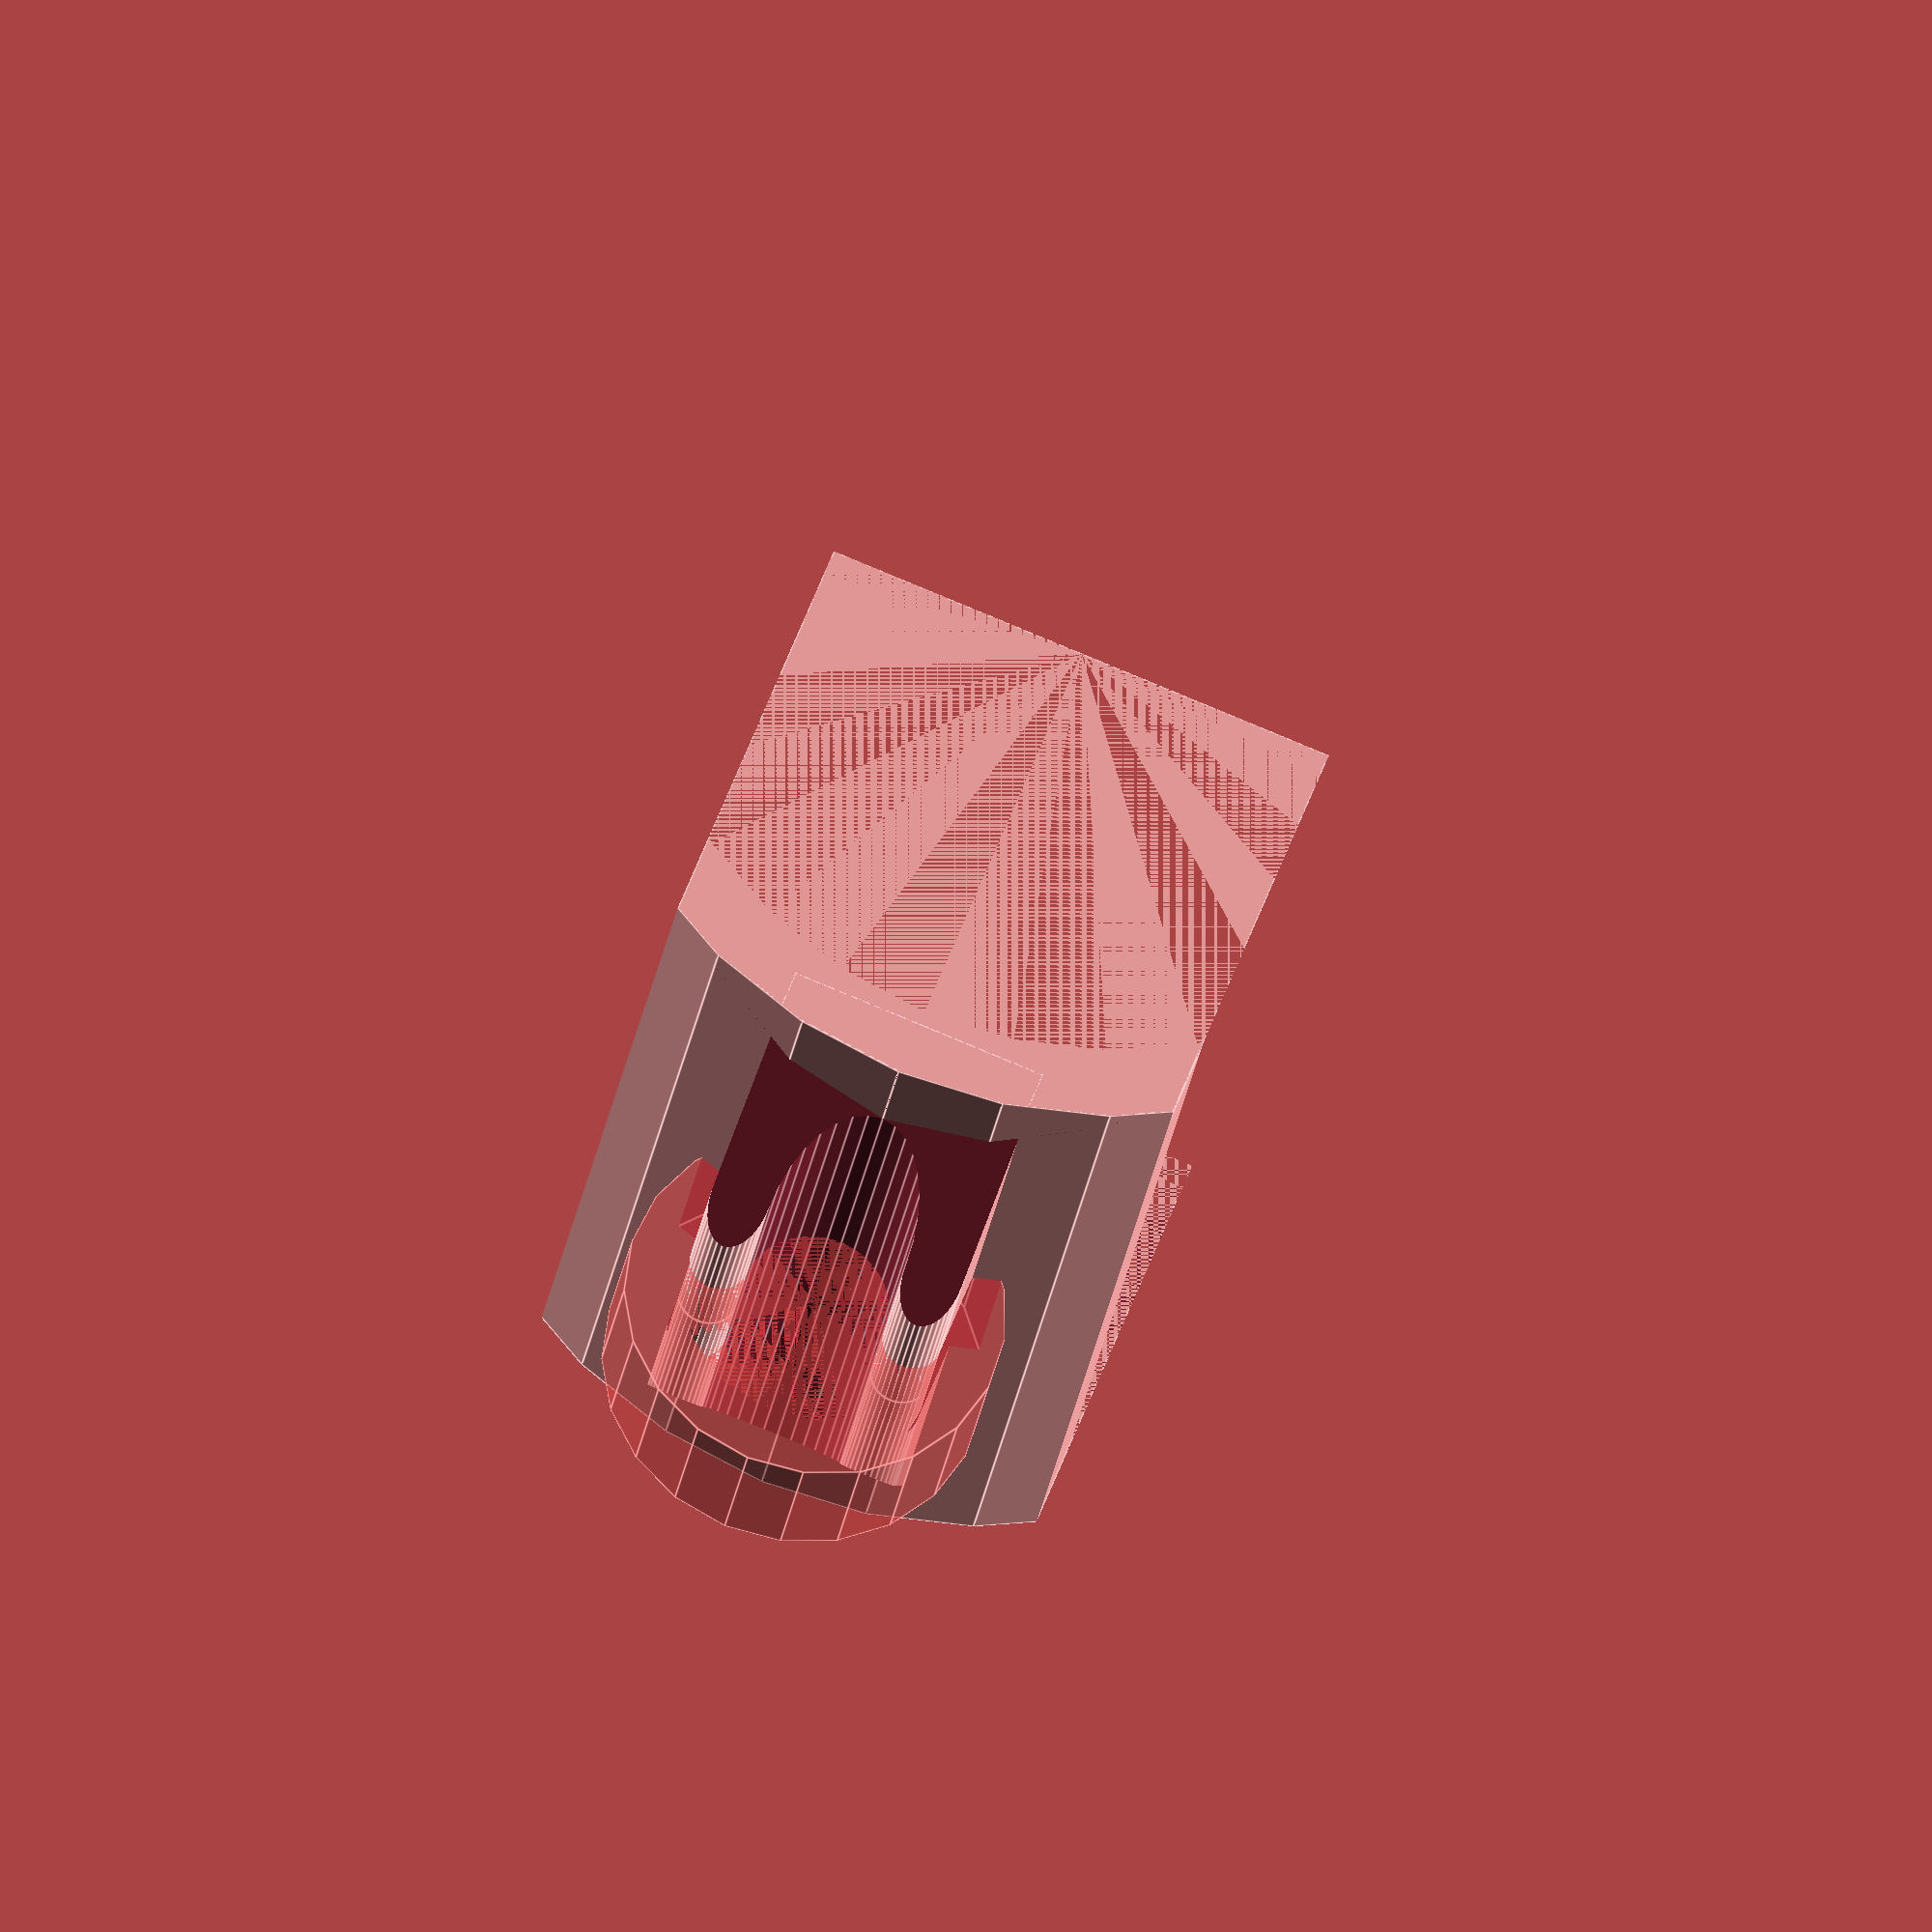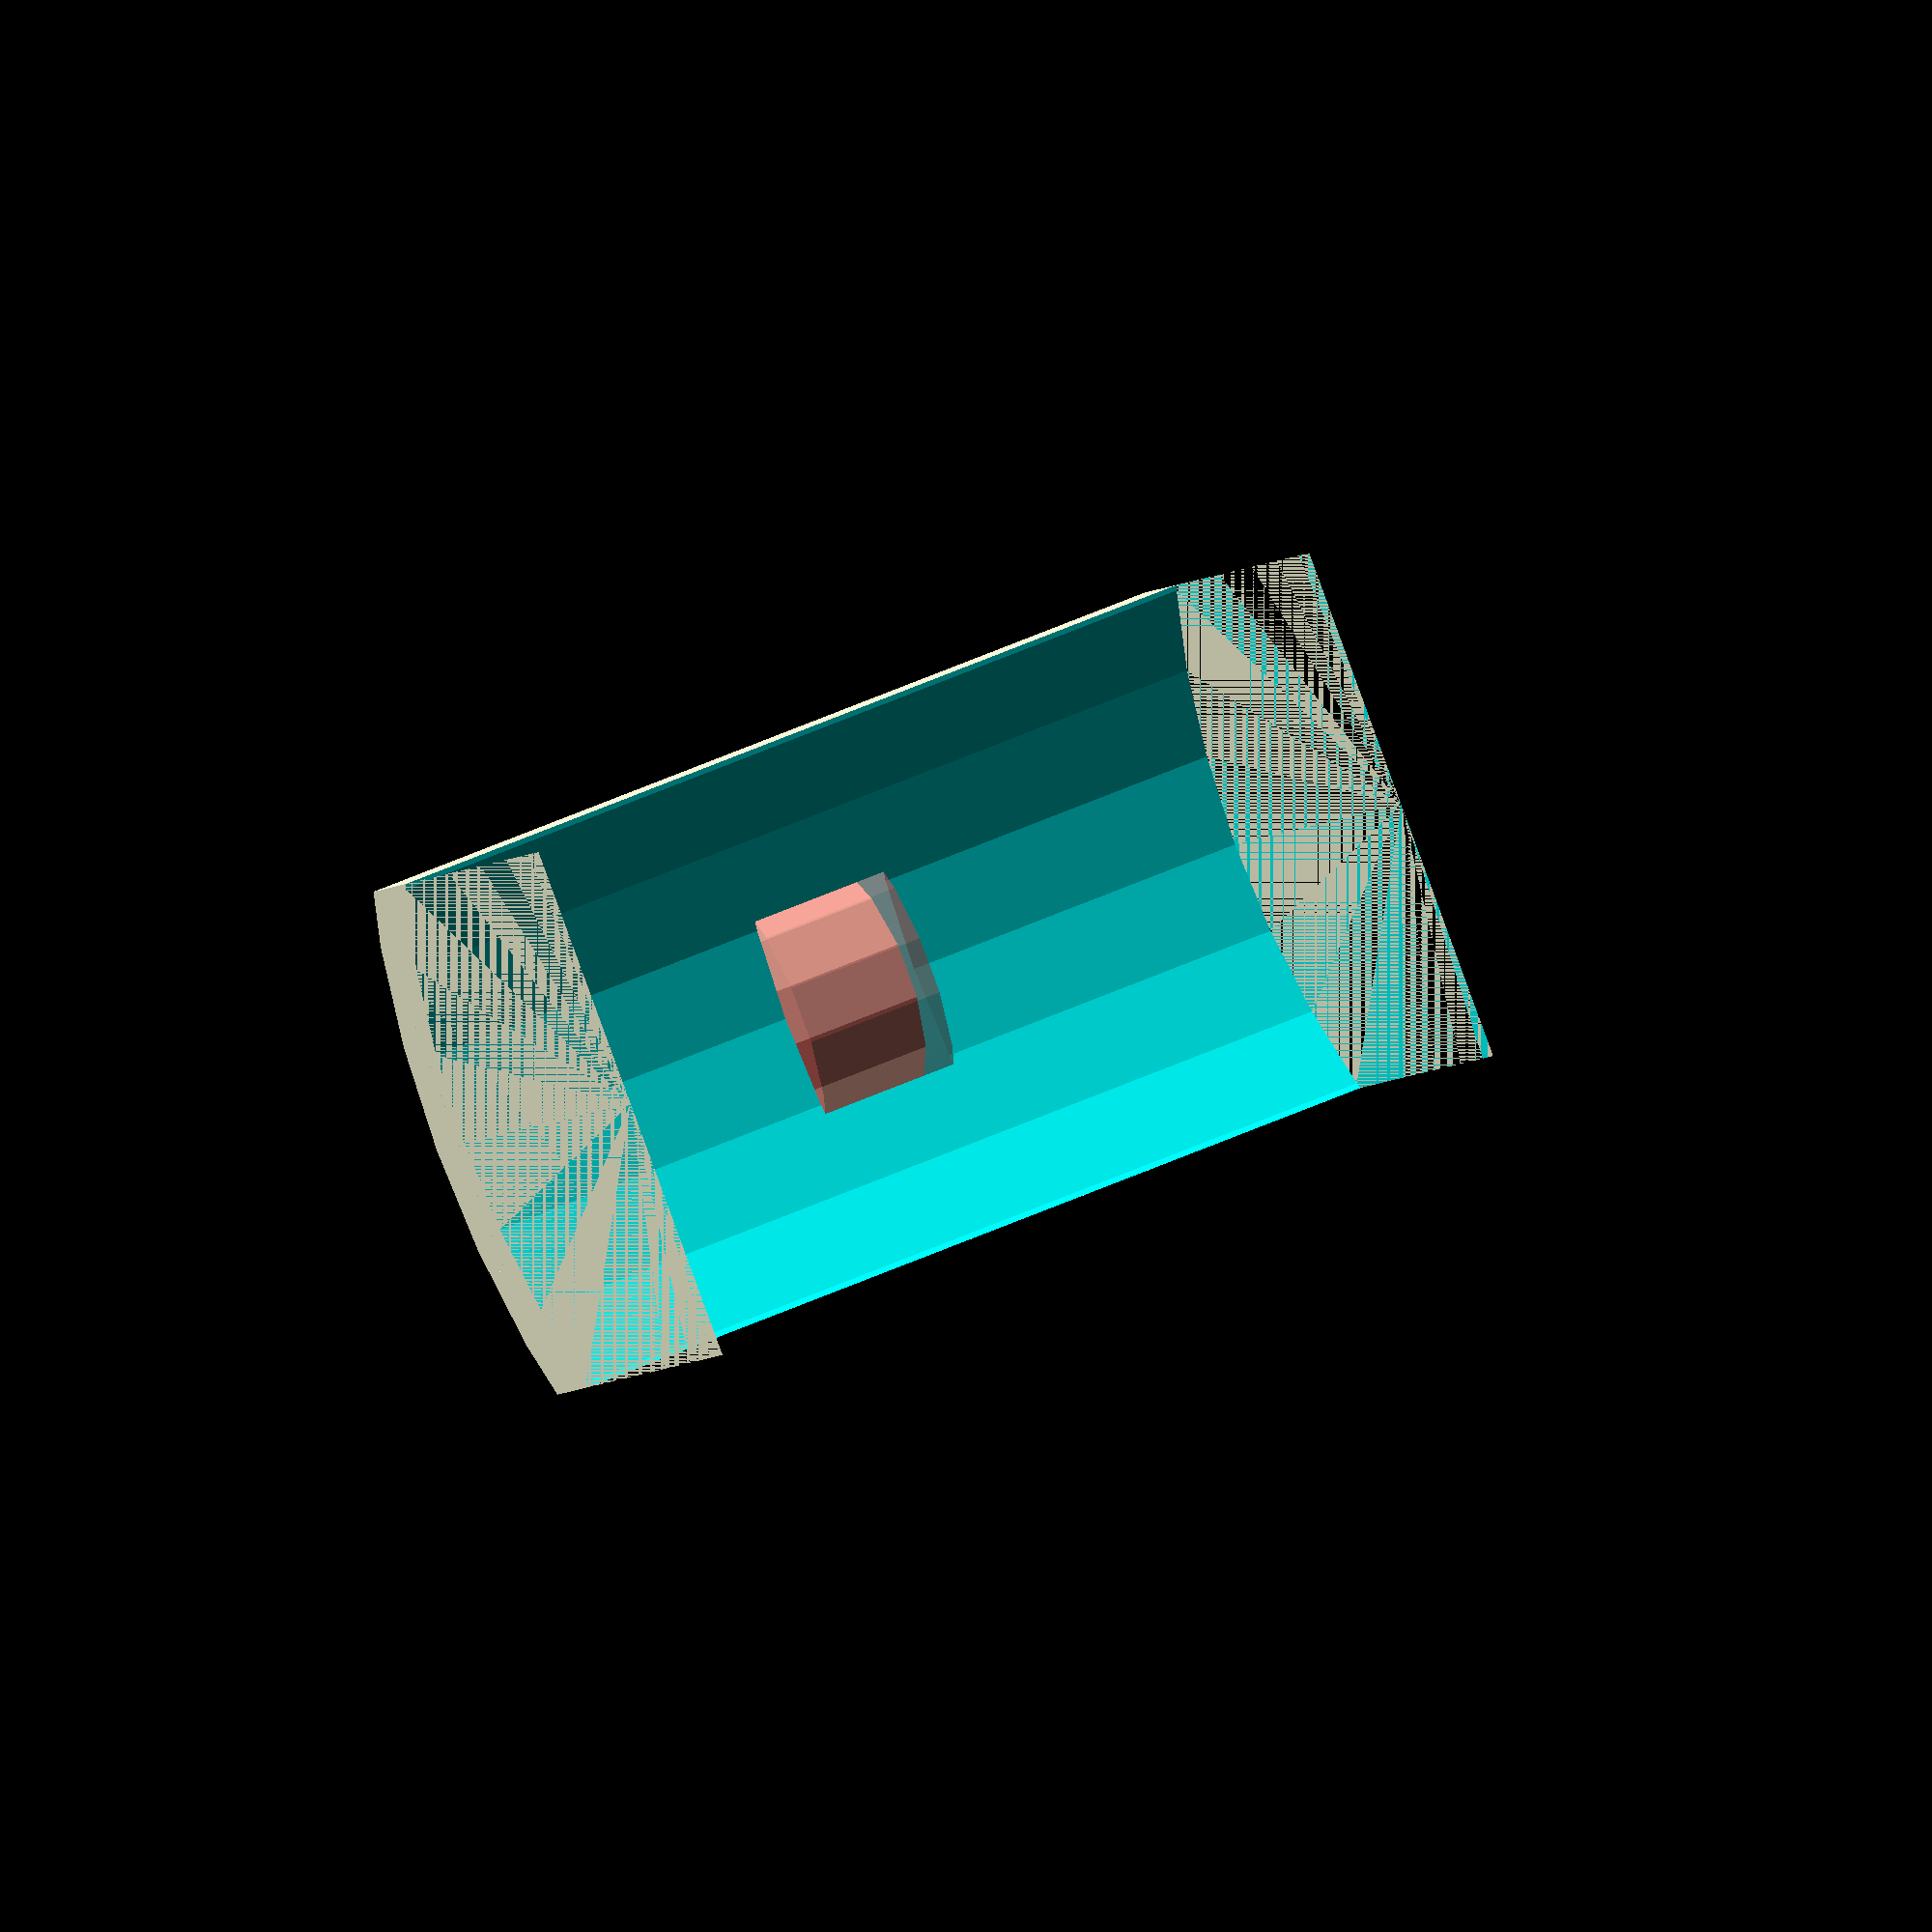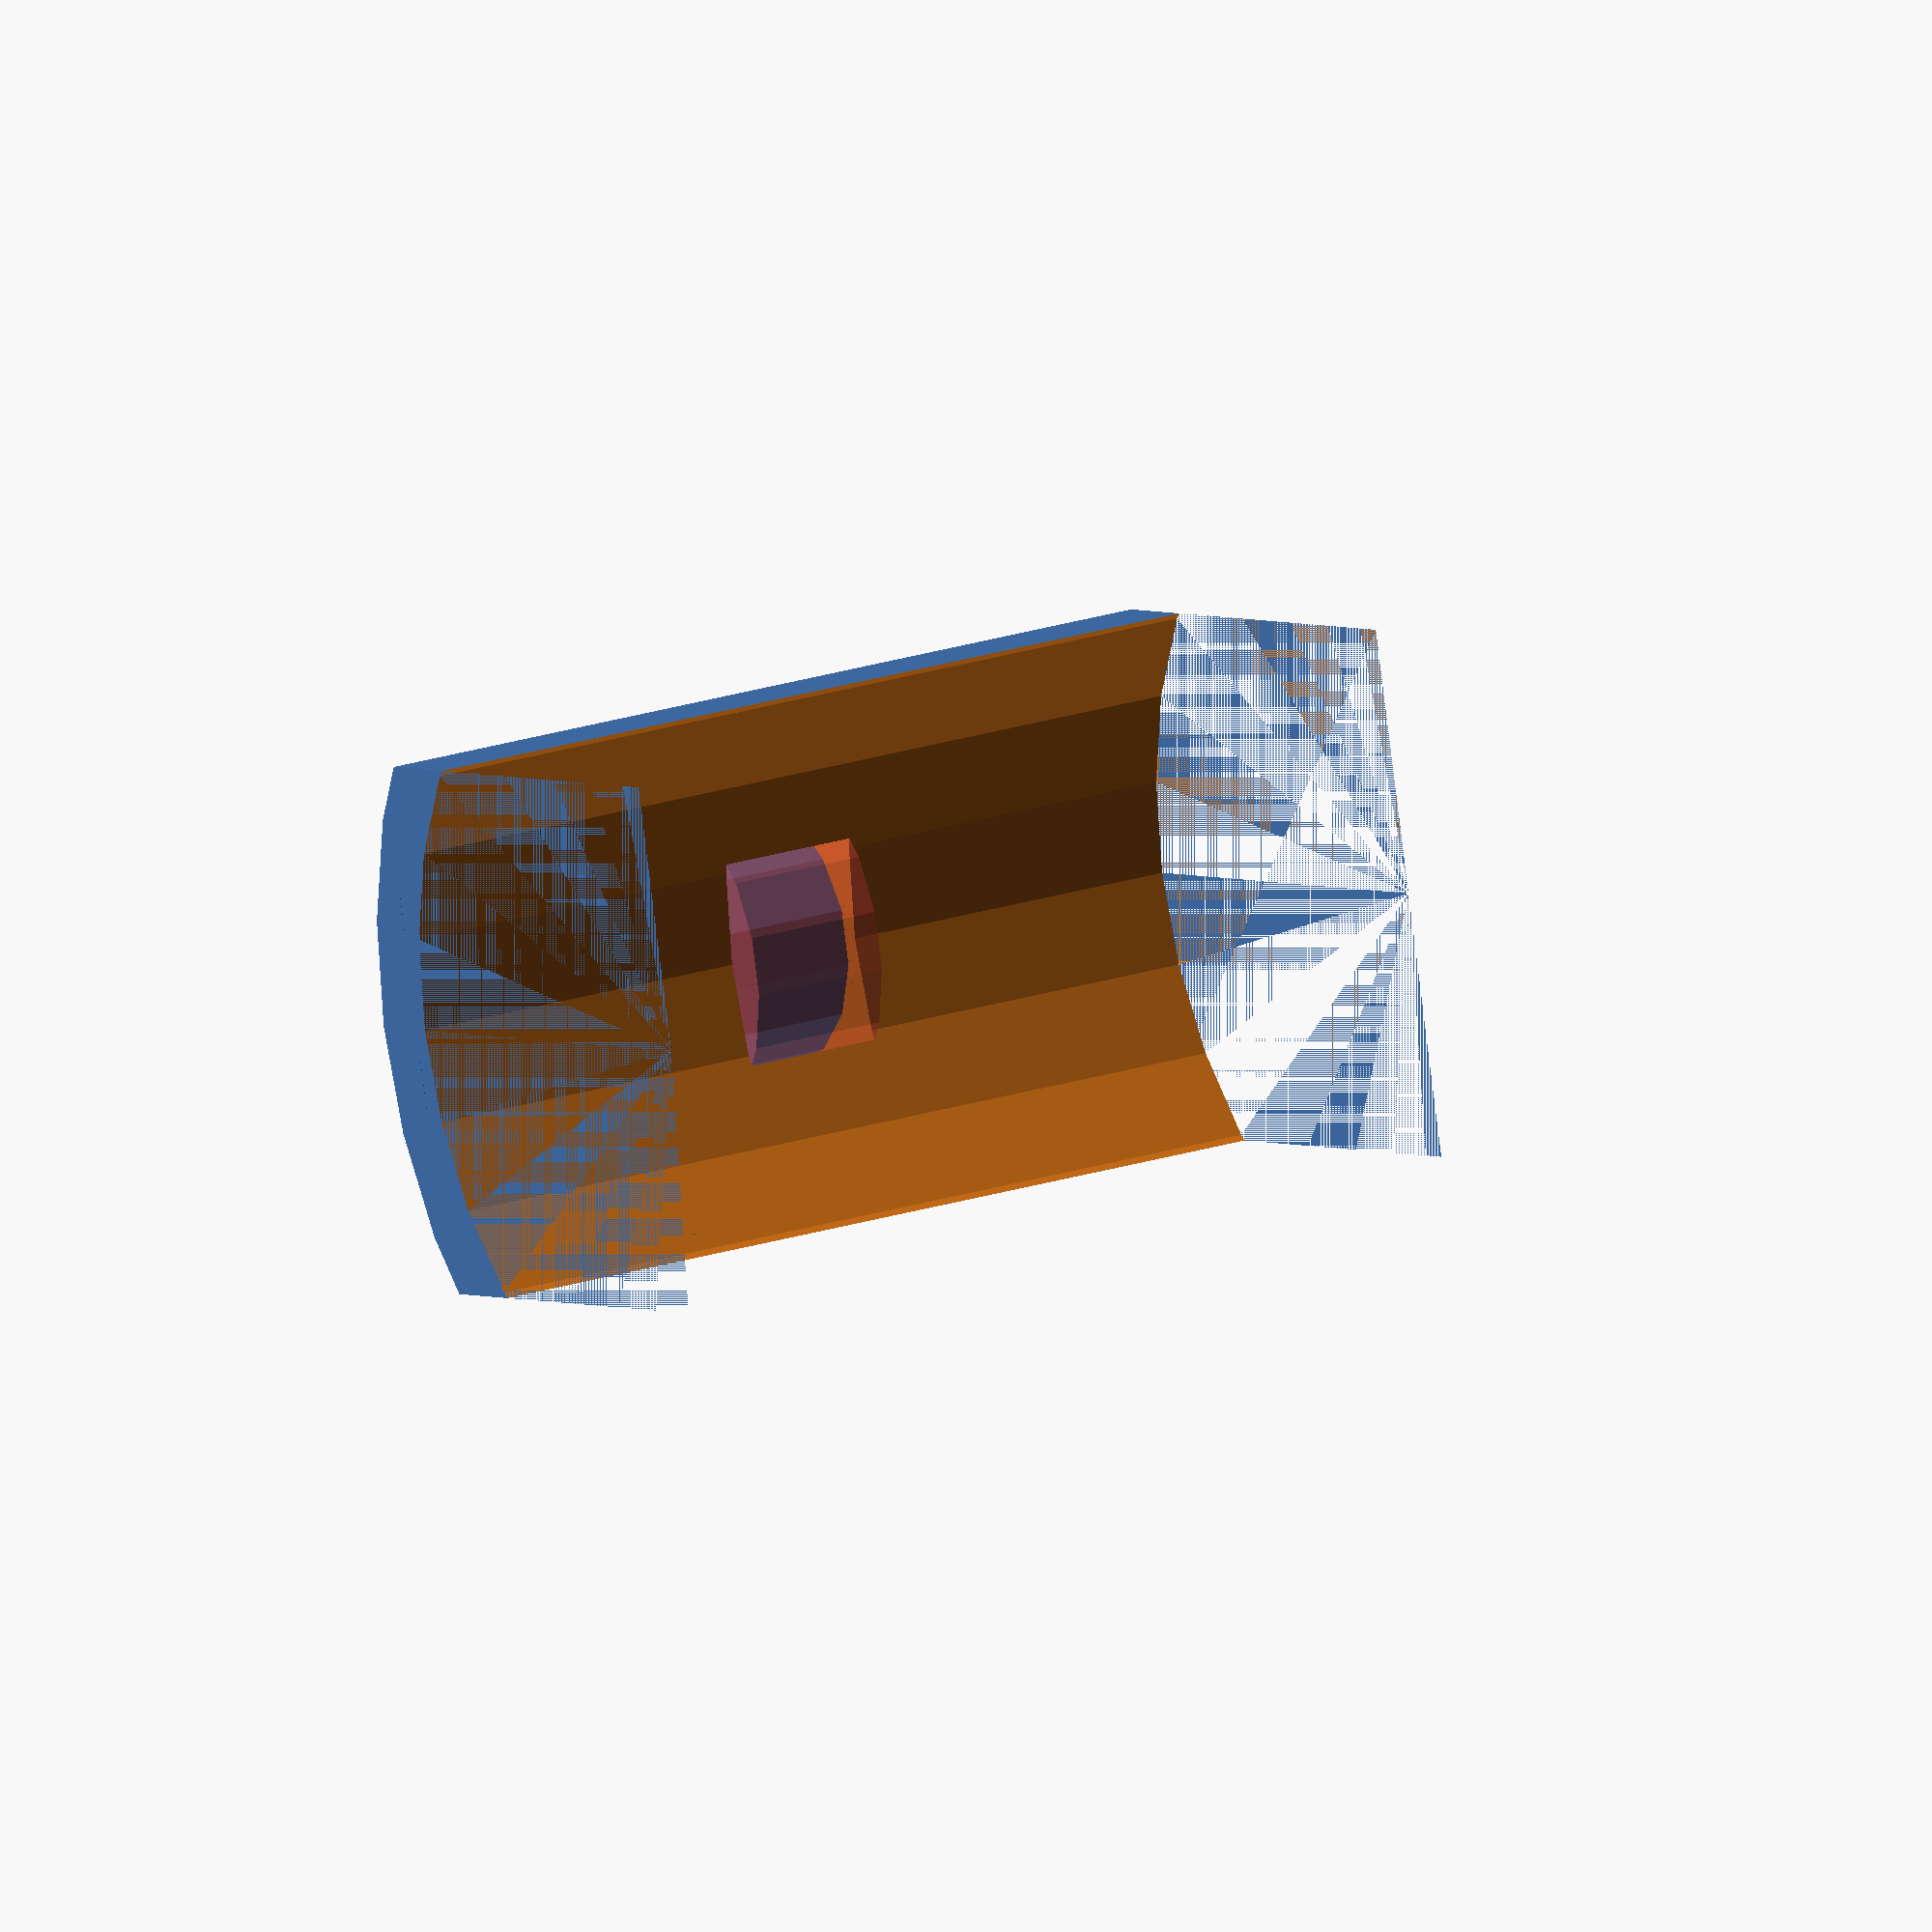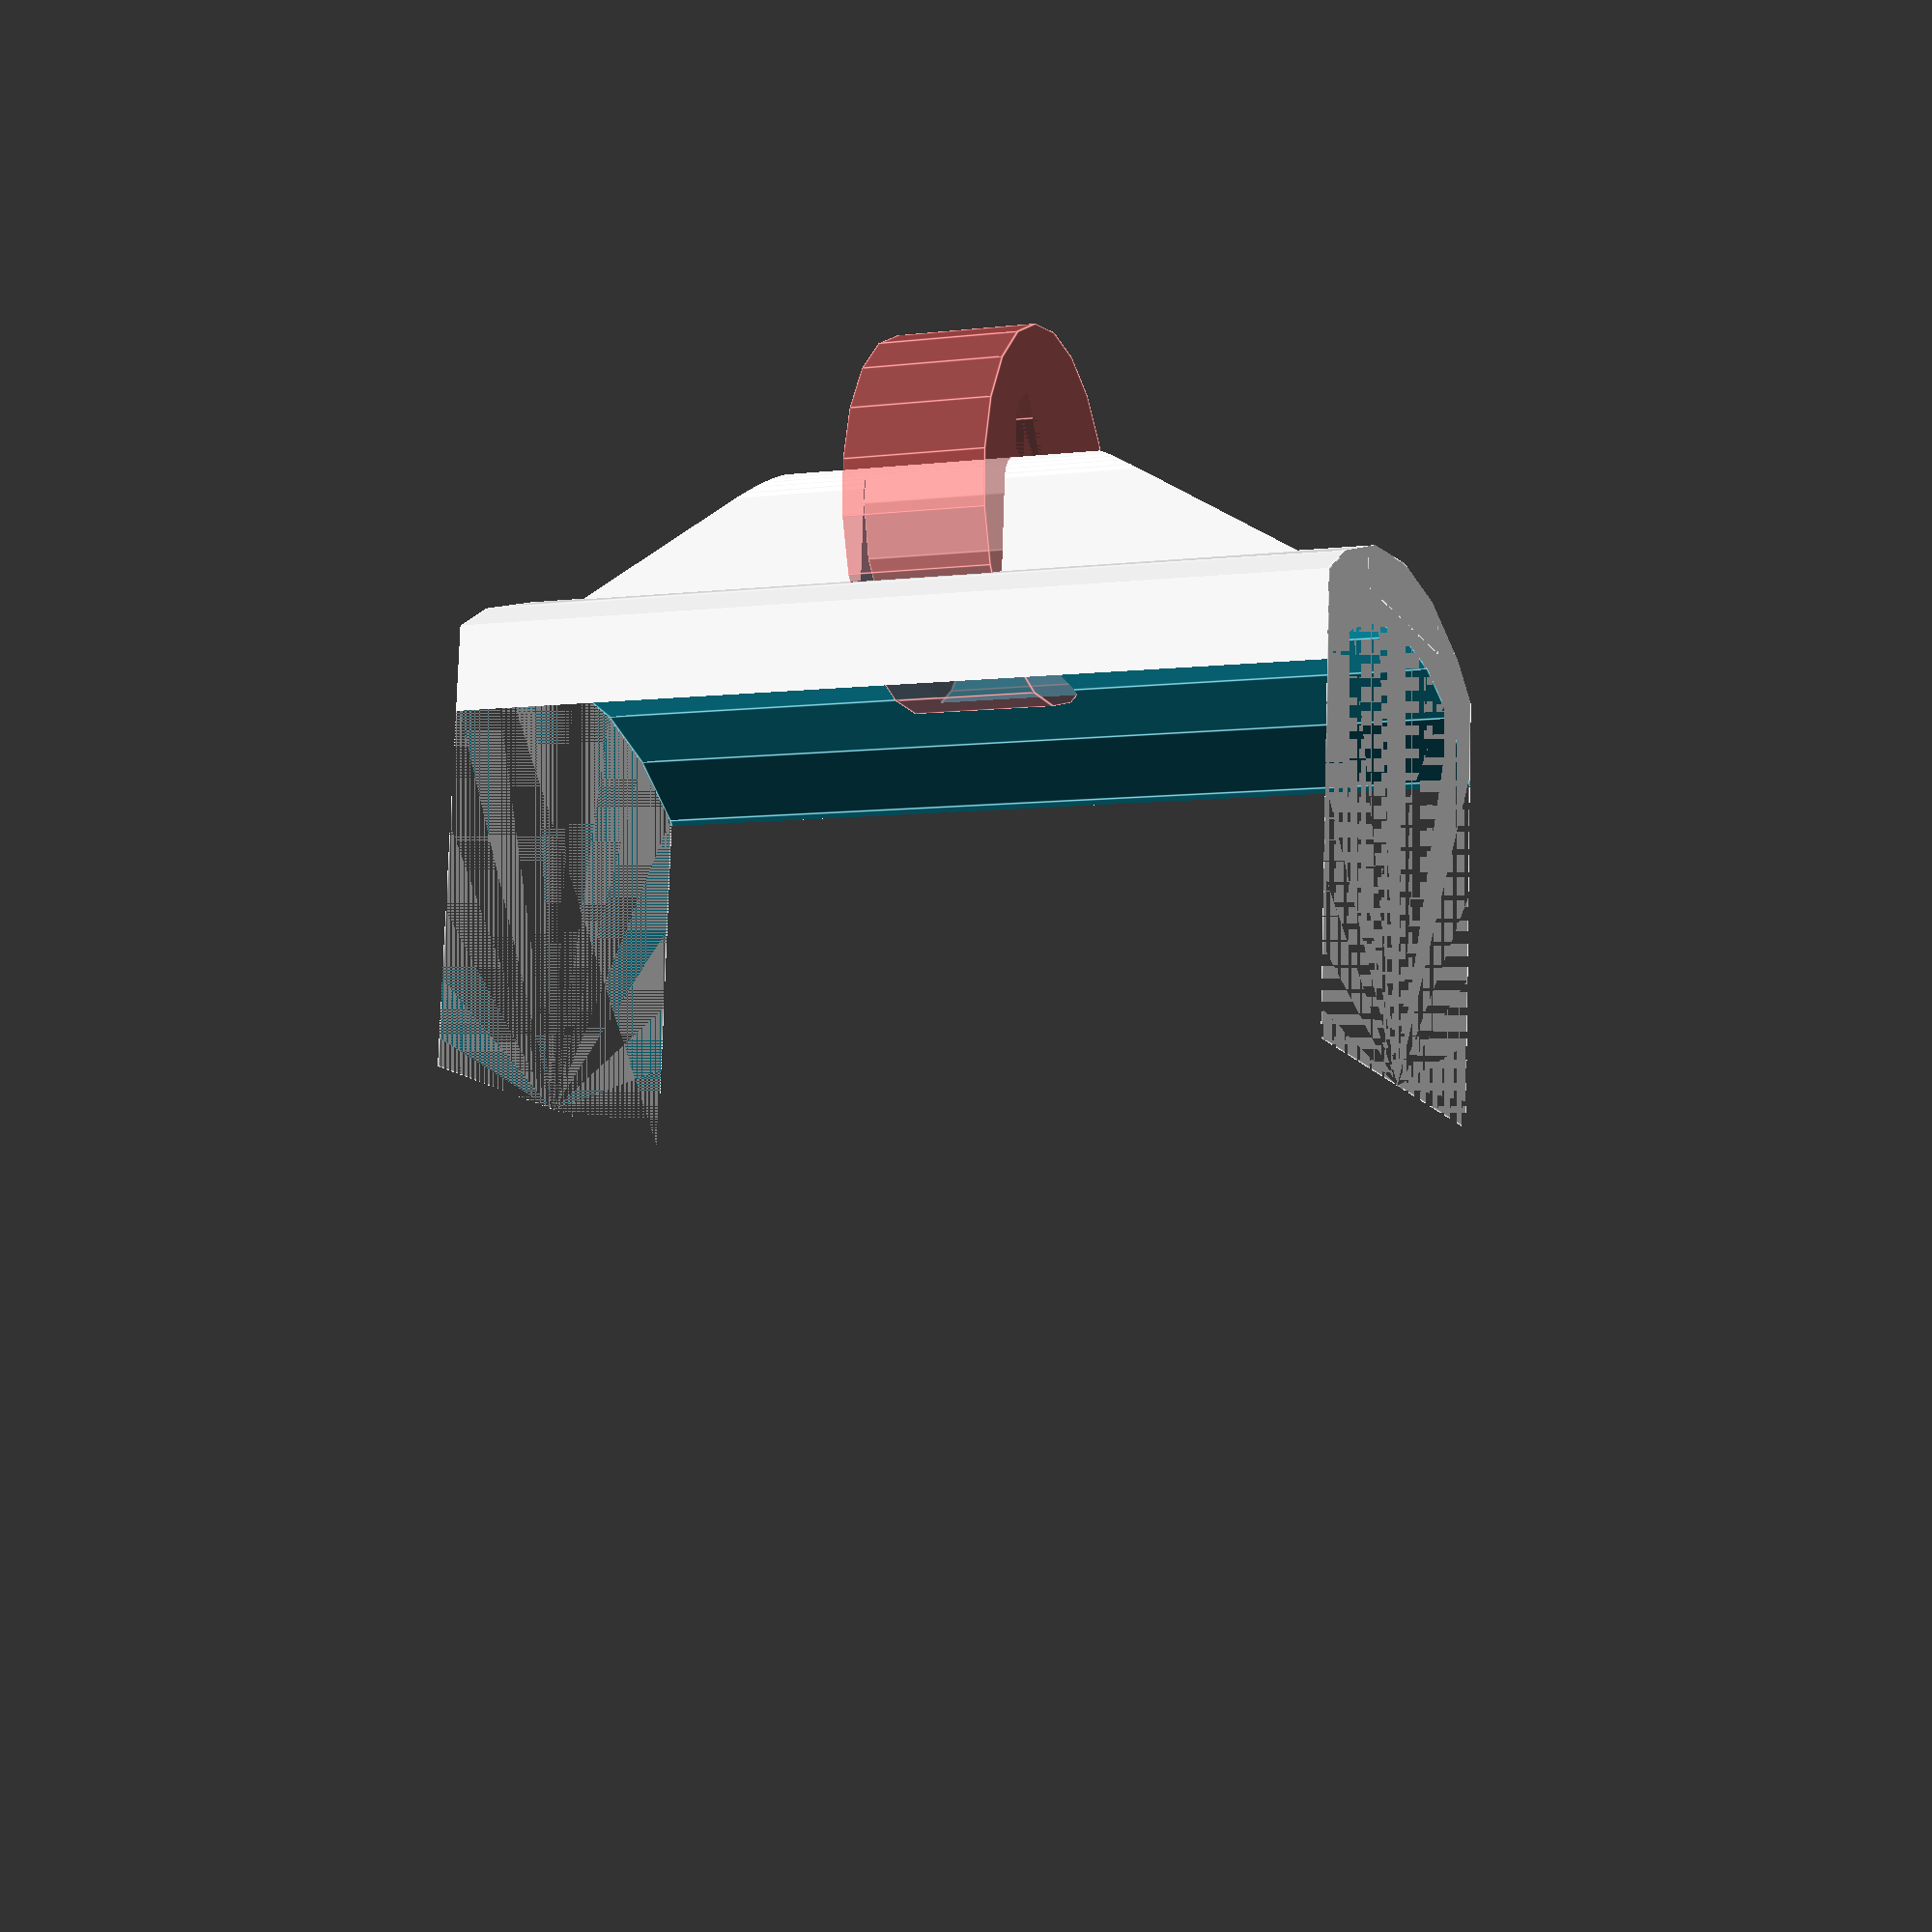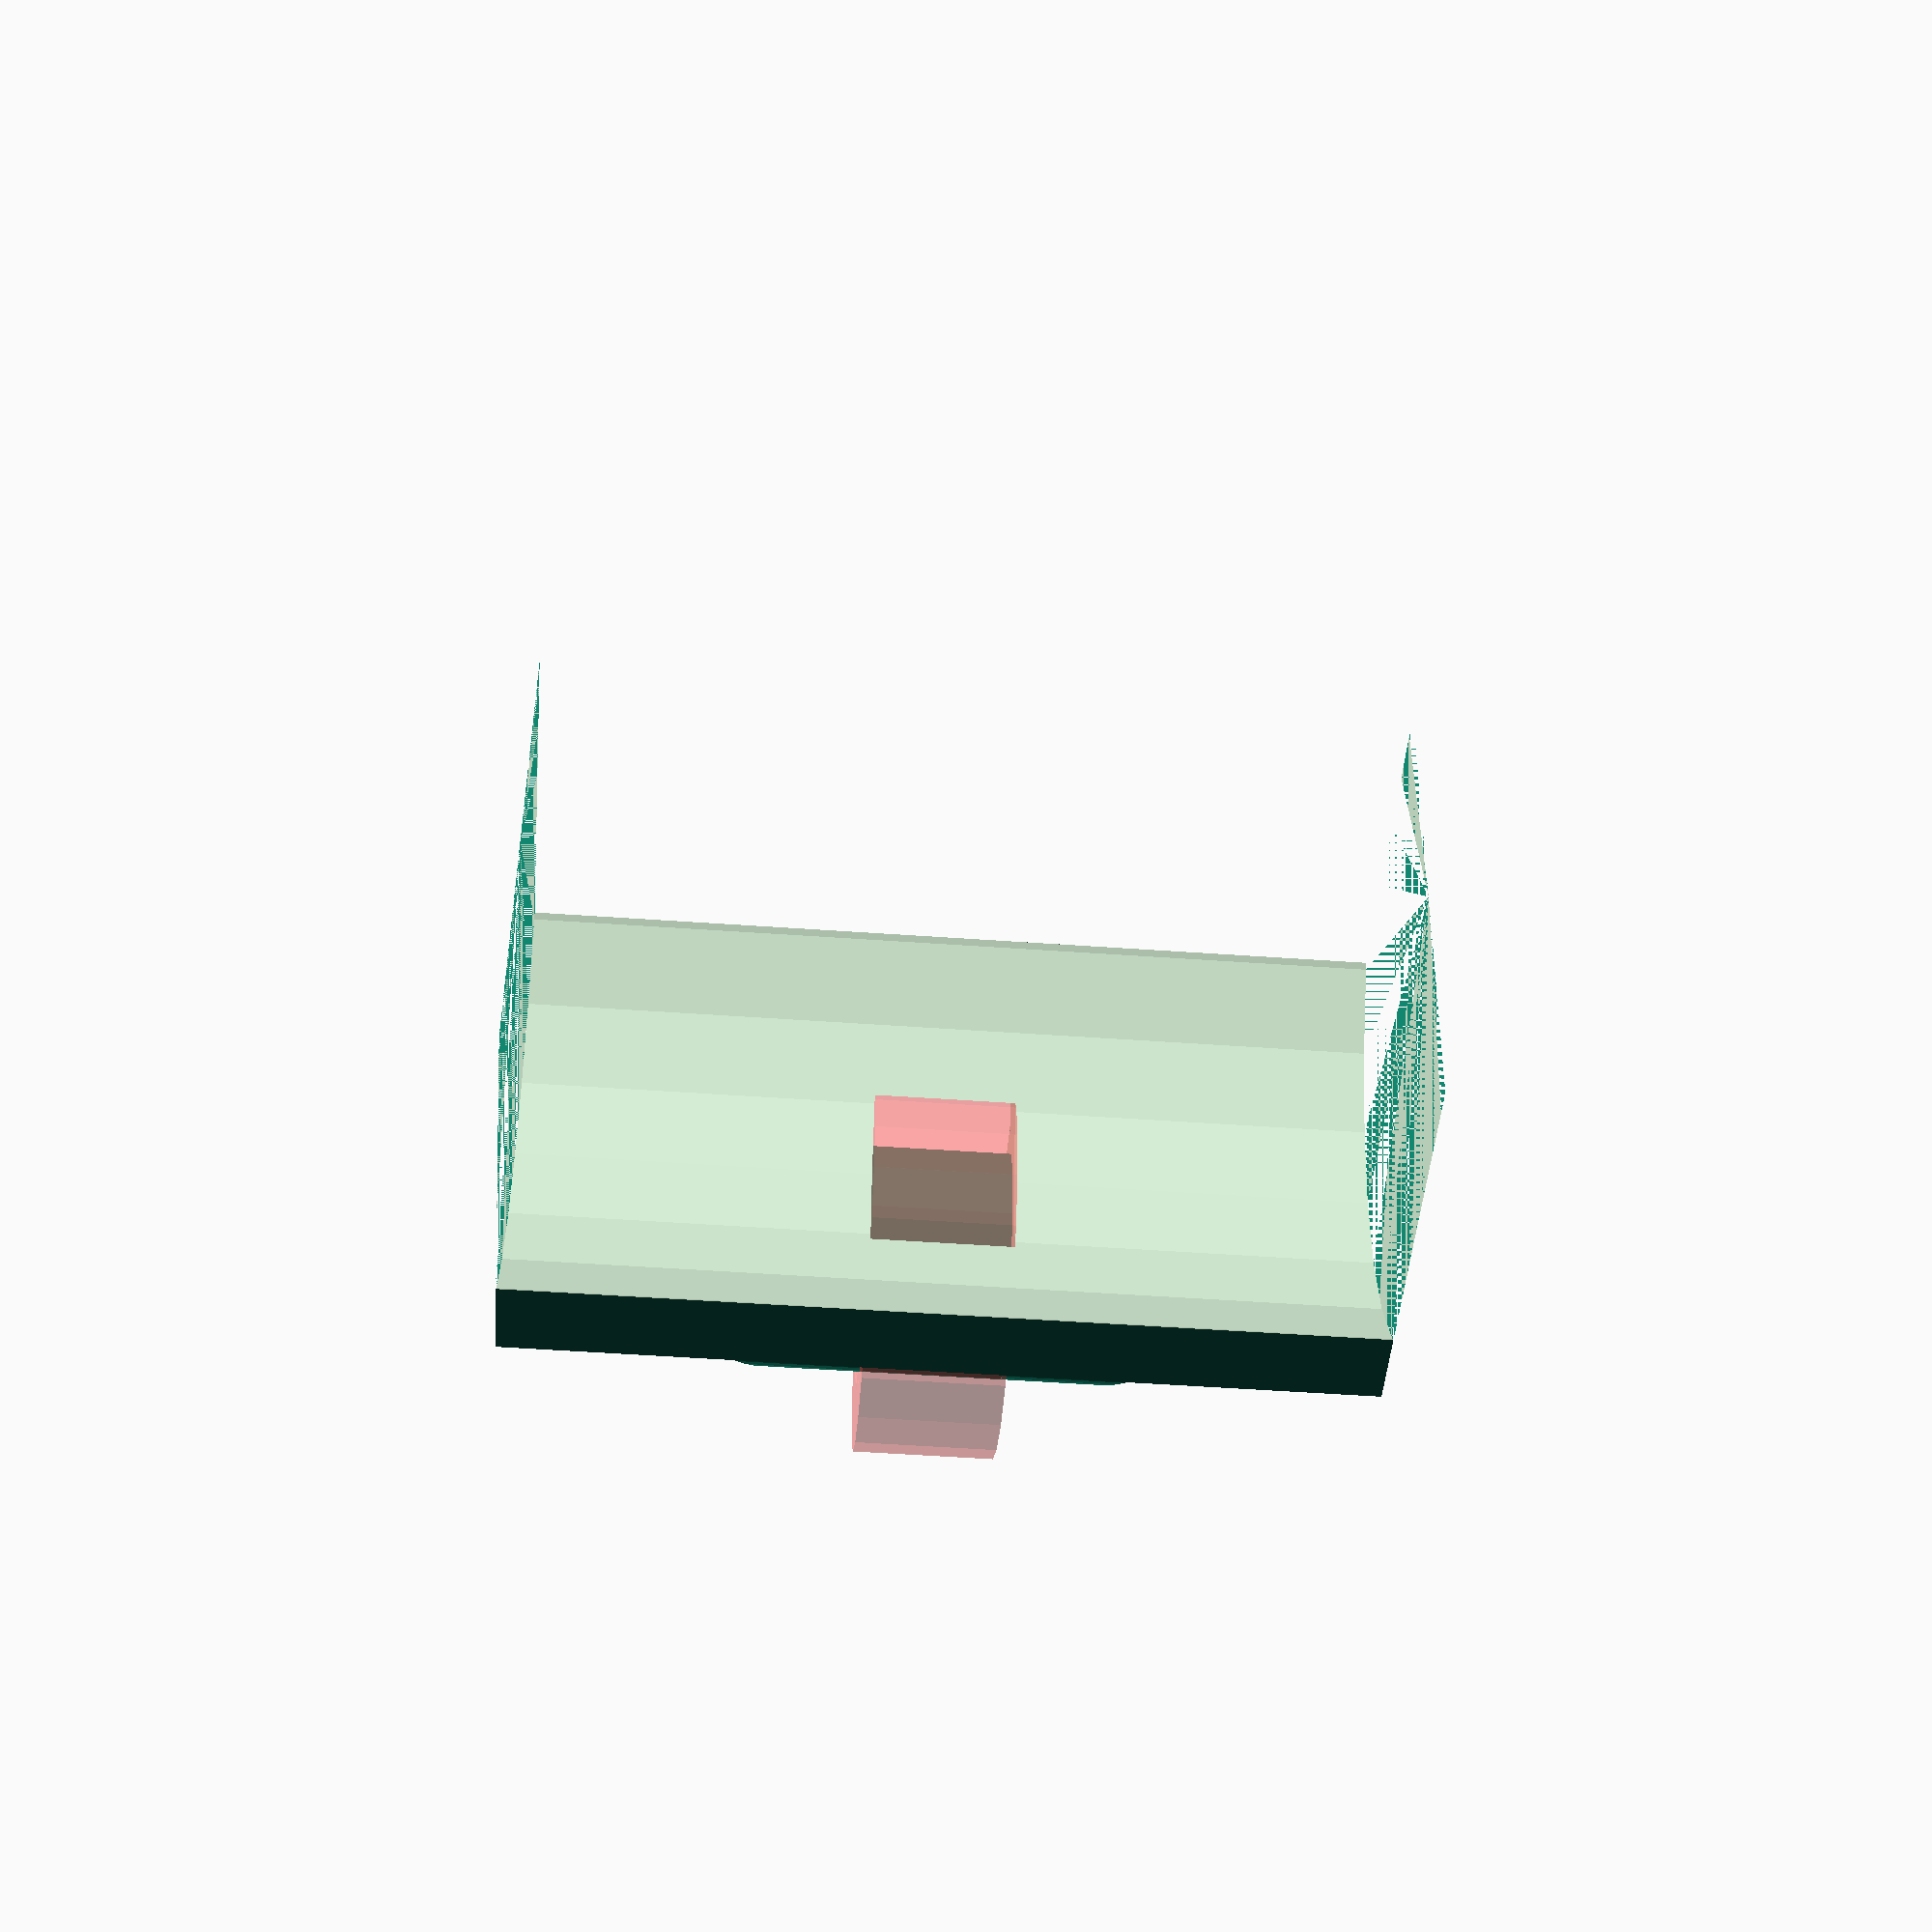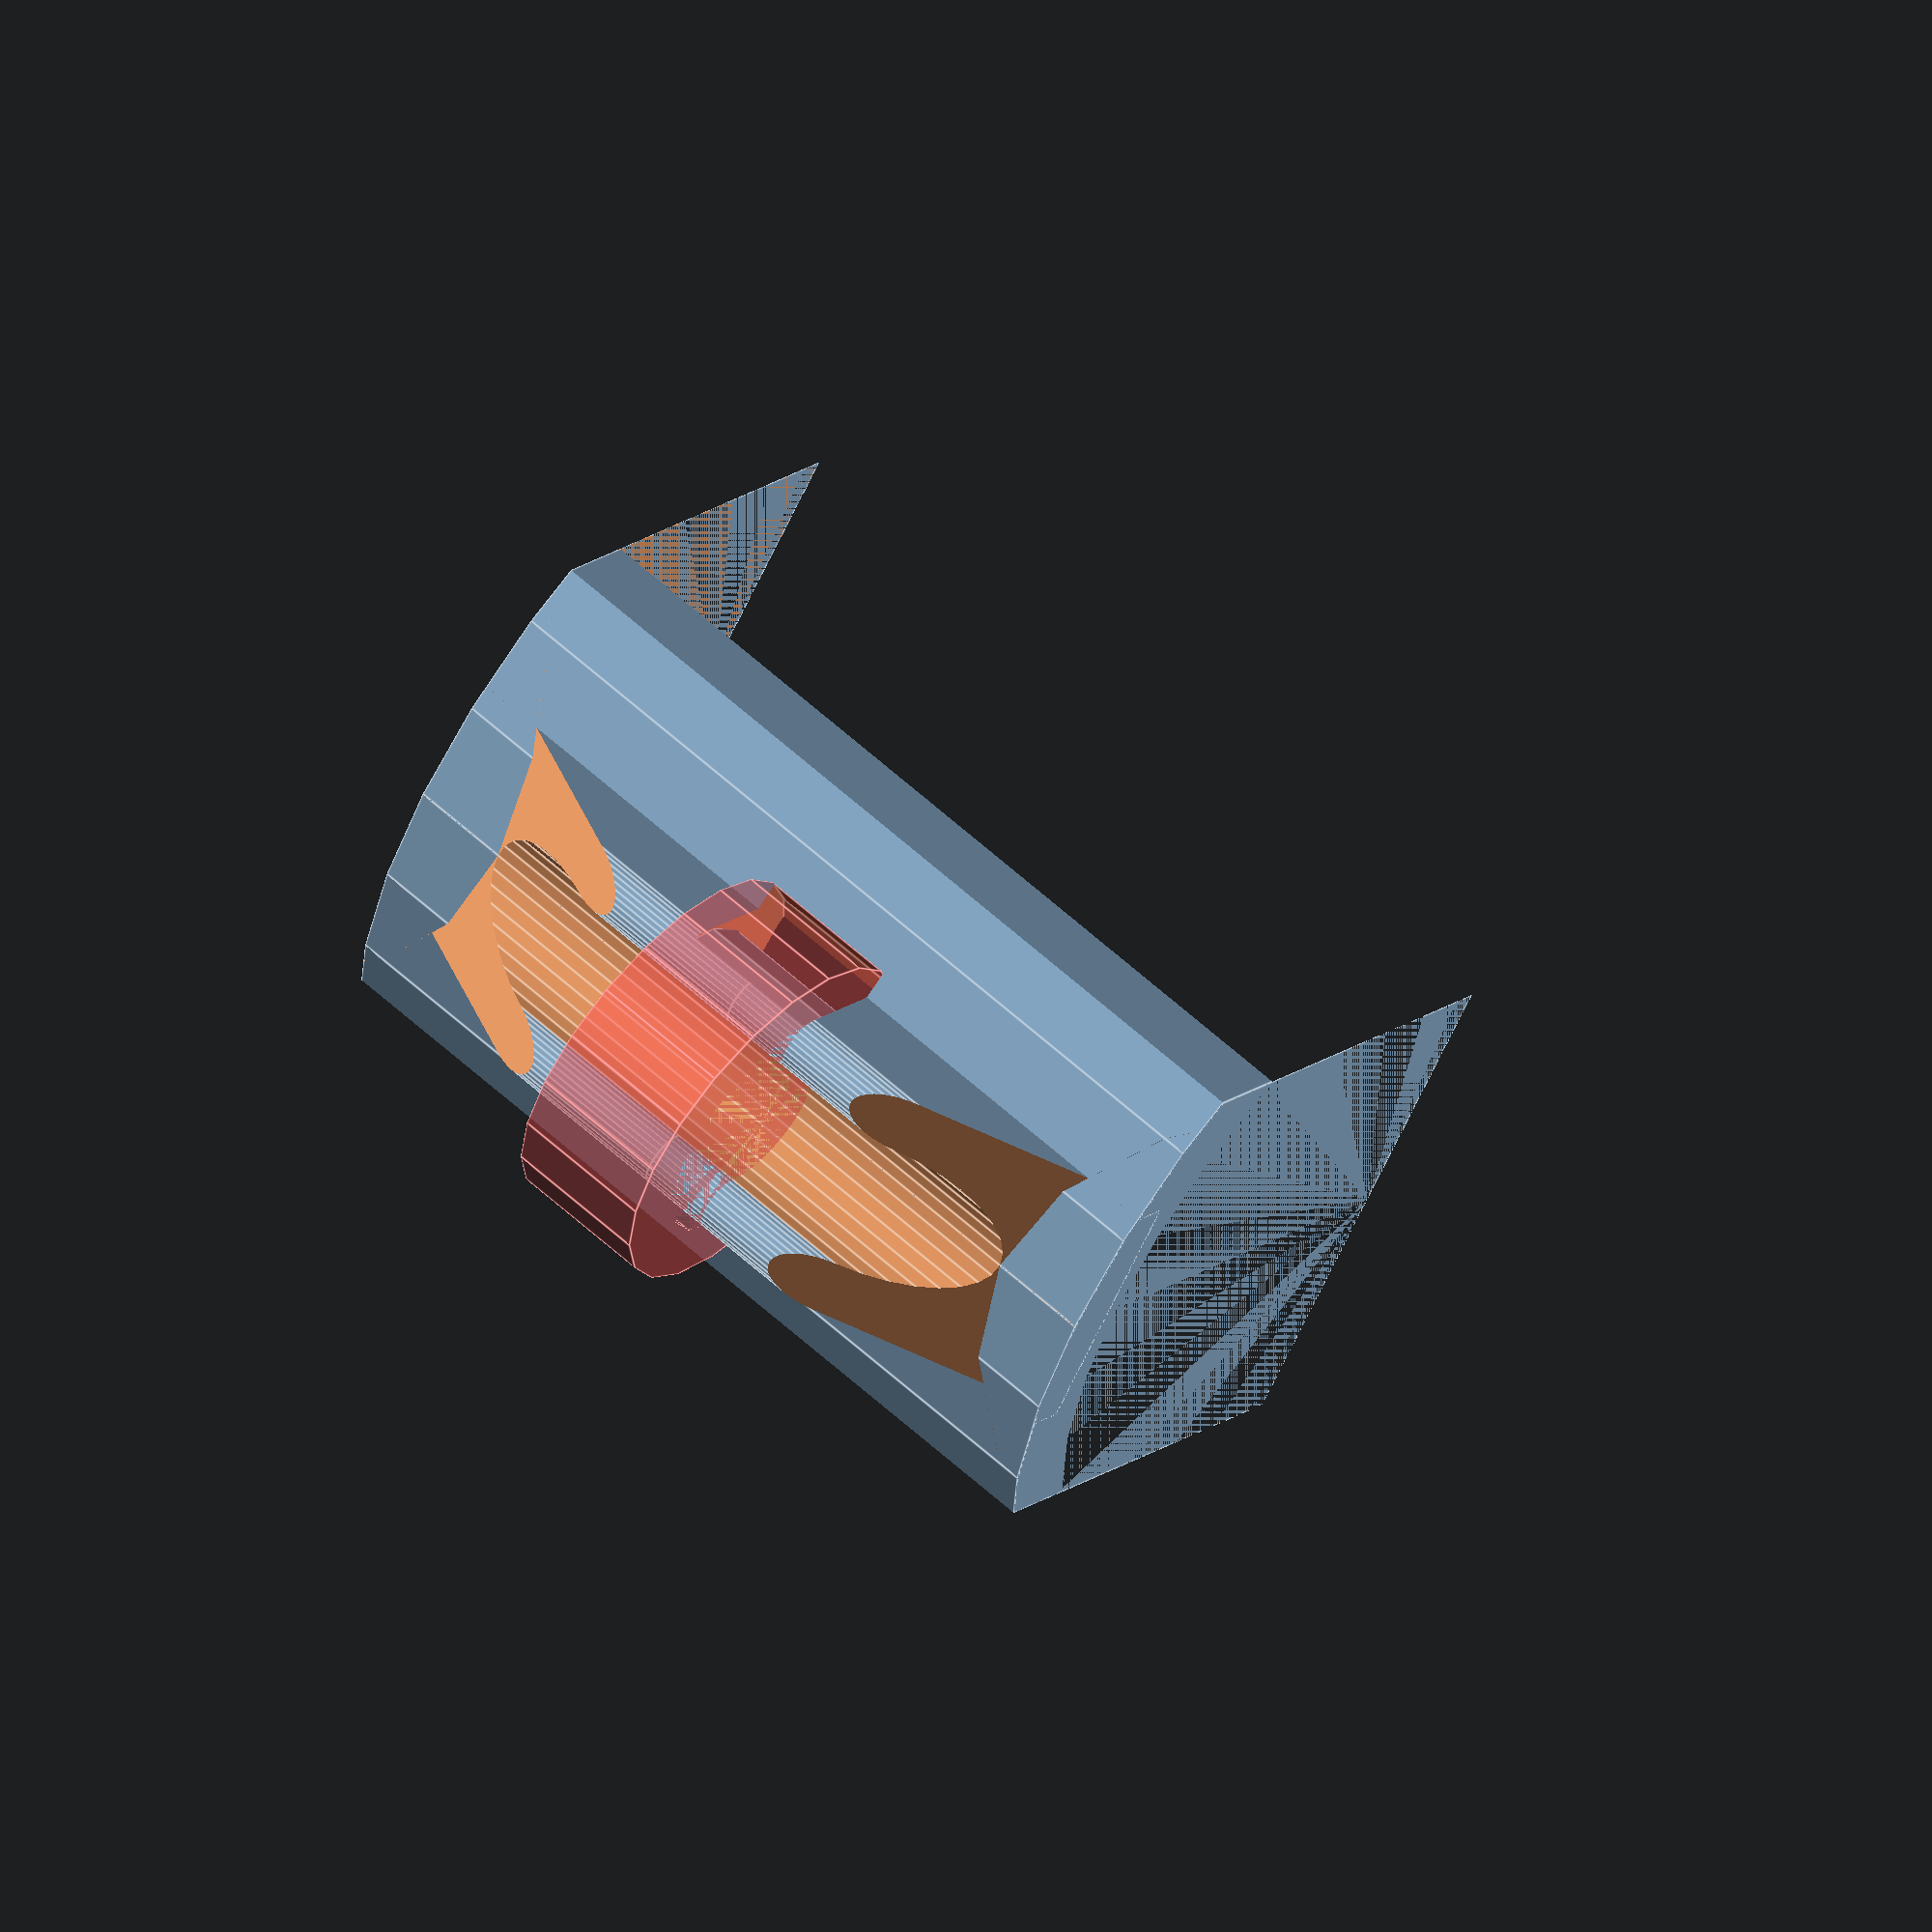
<openscad>
tube_diam = 30;
wall_width = 2.5;

cabled = 5; //cable diameter
cabler = cabled /2;
cableww = 2; //cable wall width
cangle = 30;

length = 30;


//cable ties
tiew = 5;
tieh = 2;

loopd = cabled + cableww *2;


//maths
clampw = cabled+cableww*2;
tube_circum = 3.13159 * tube_diam;
// double clamp width
angle = 360 * clampw * 2 / tube_circum;

bracingr = tube_diam / 2 + wall_width;


module tubebody(){
	intersection() {
		cylinder(h = length, r = bracingr);
		translate([0,-clampw, 0])cube([bracingr, clampw *2, length]);	
	}
	
	
}

//body no cutouts
module clamp_body_1() {
	$fn=32;
	translate([-cabler-cableww, -cabler - cableww,0])
		cube([cabler + cableww,cabled + cableww*2,length/2]);
	translate([0,cabler +cableww/2 , 0])
		cylinder(h = length/2, r = cableww/2);
	translate([0,-cabler- cableww/2 , 0])
		cylinder(h = length/2, r = cableww/2);
}

//cut out cable and slope
module clamp_body_2() {
	$fn=32;
	//cable
	difference(){
		clamp_body_1();
		cylinder(h= length, r = cabler);
		//slope
		translate([-cabler-cableww,0,0])
			rotate([0,cangle,0])
				translate([0,-cabled*3,0])
					cube([cabled*6,cabled*6,length]);
	}
	
}

//mirror for both sides
module clamp_body_3() {
	translate([0,0 ,length ])
	mirror([0, 0, 1])
	clamp_body_2();
	clamp_body_2();
}


module body_all(){
	tubebody();
	translate([bracingr  + wall_width,0 , 0])
		clamp_body_3();	
}

module body_final() {
	difference() {
		body_all();	
		cylinder(h = length, r = tube_diam/2 );

		//cable ties
		#translate([bracingr  + wall_width,0,length /2-tiew/2])cabletie();
	}
	
}

module cabletie() {
	difference() {
		cylinder(h = tiew, r = loopd/2 + tieh);
		cylinder(h = tiew, r = loopd/2 );	
	}
	
}

body_final();
//cabletie();
//clamp_body_2();
</openscad>
<views>
elev=207.7 azim=290.8 roll=188.8 proj=o view=edges
elev=318.6 azim=137.3 roll=59.6 proj=o view=wireframe
elev=161.8 azim=192.5 roll=304.4 proj=o view=solid
elev=6.0 azim=264.9 roll=110.1 proj=p view=edges
elev=231.7 azim=6.3 roll=94.4 proj=p view=solid
elev=119.2 azim=145.1 roll=46.9 proj=o view=edges
</views>
